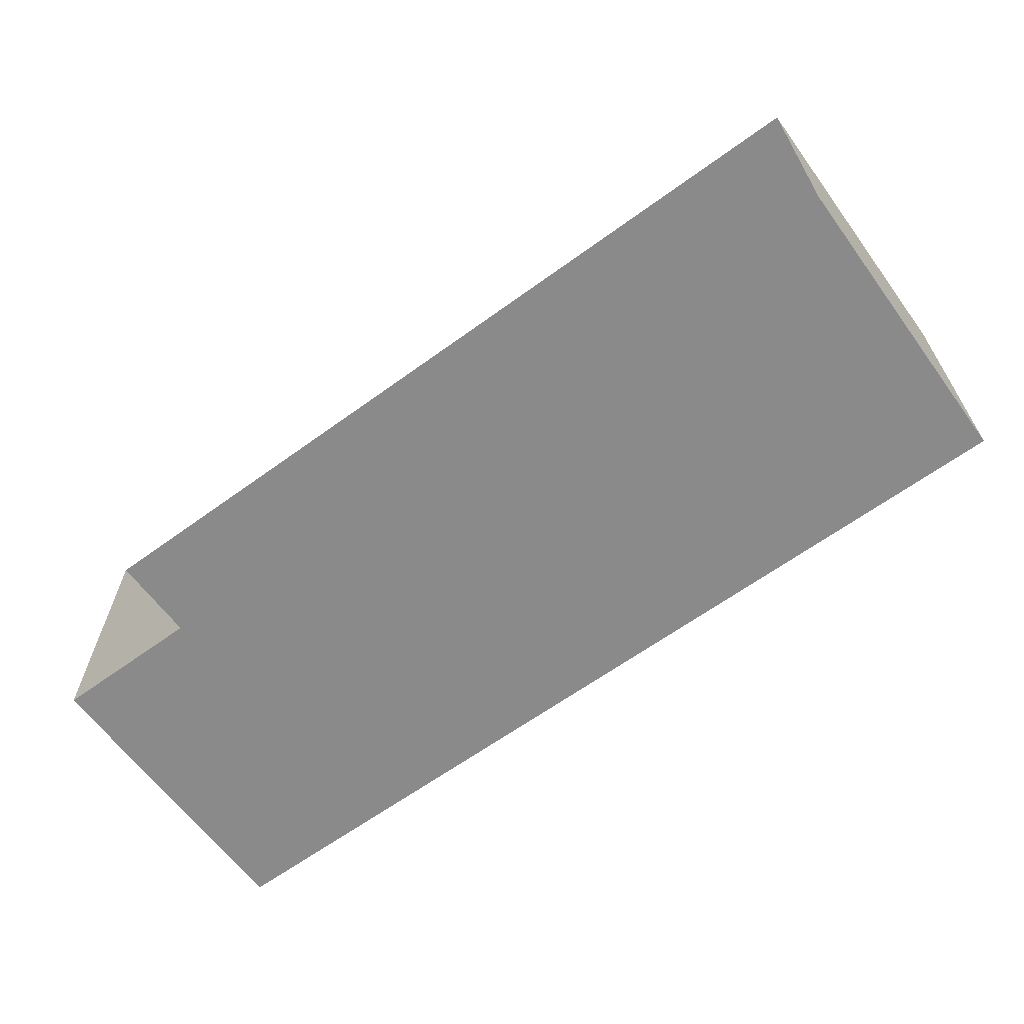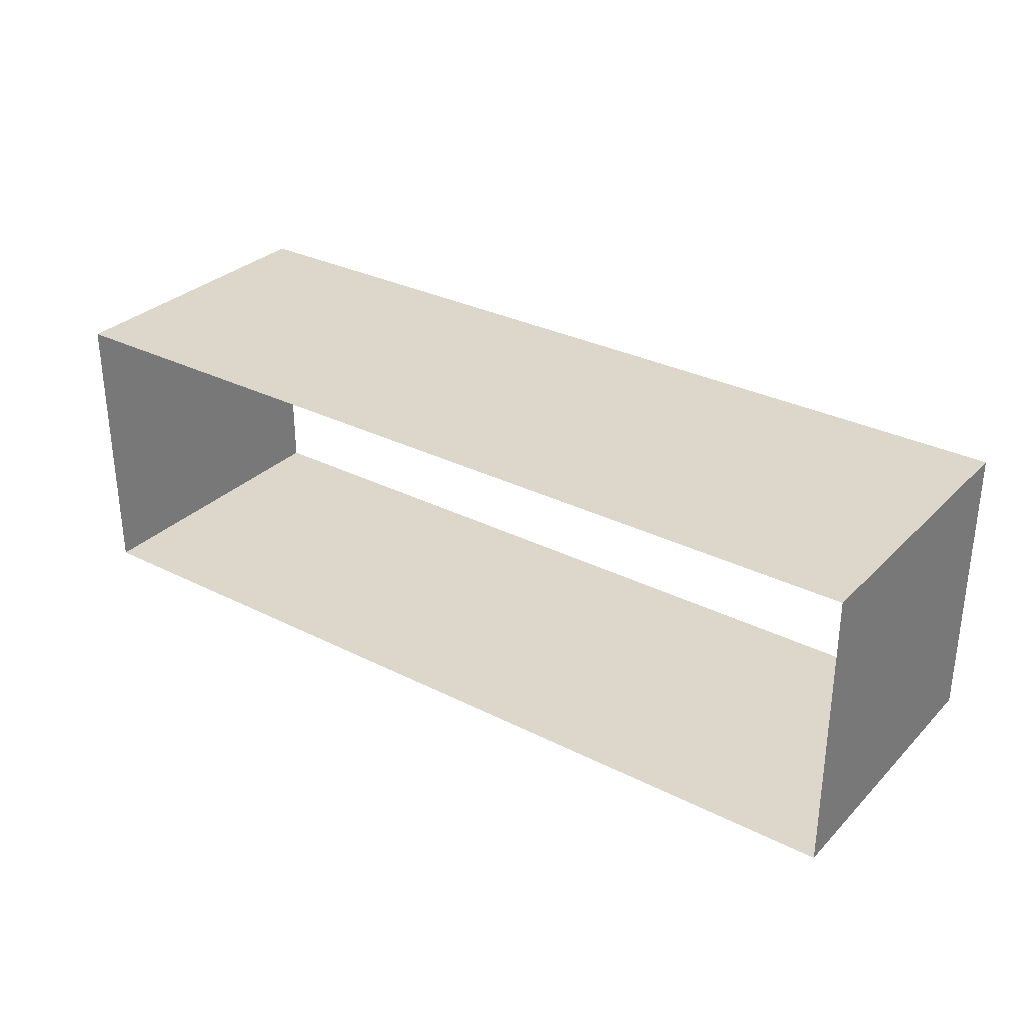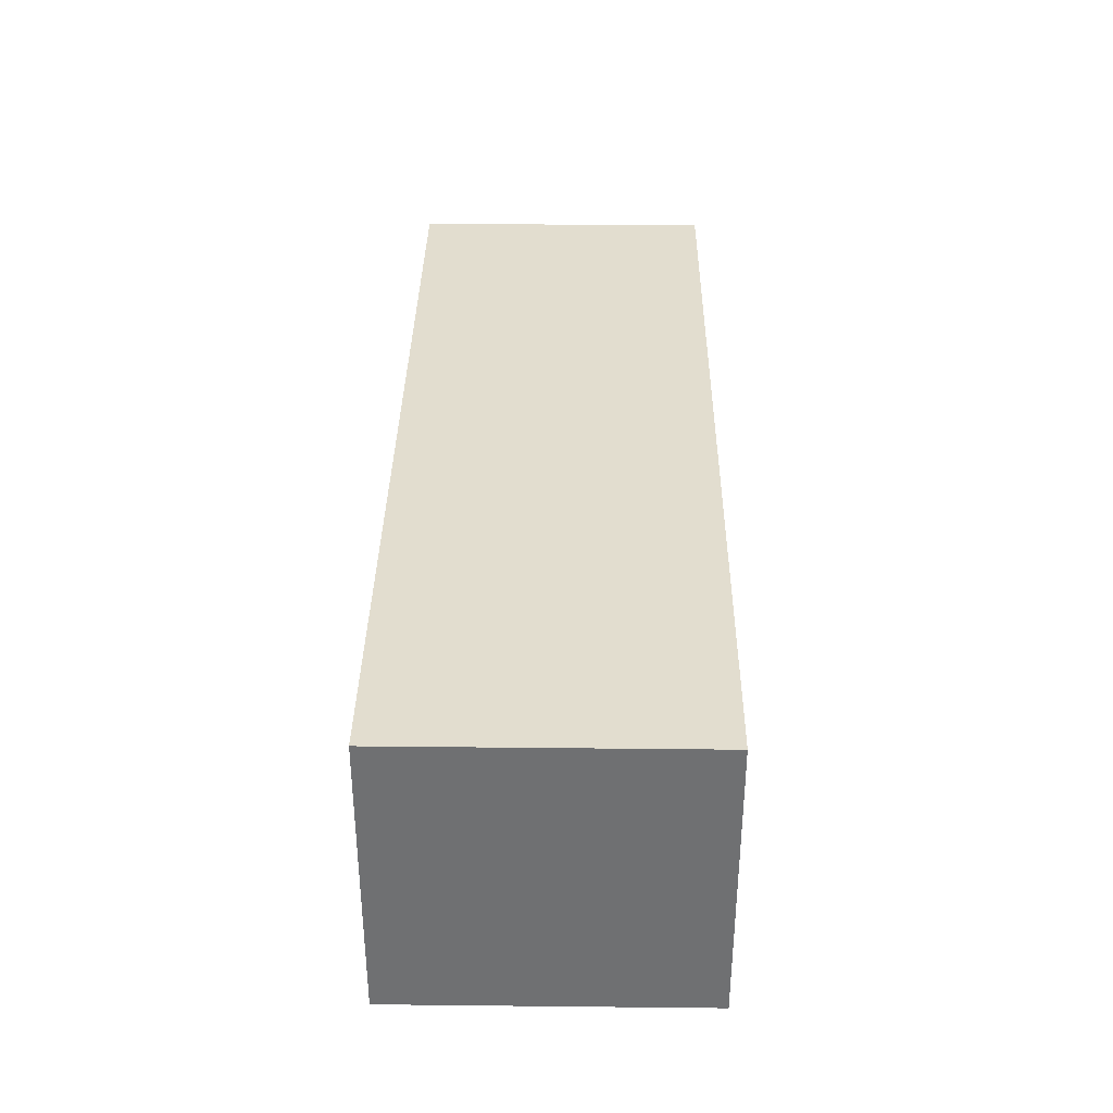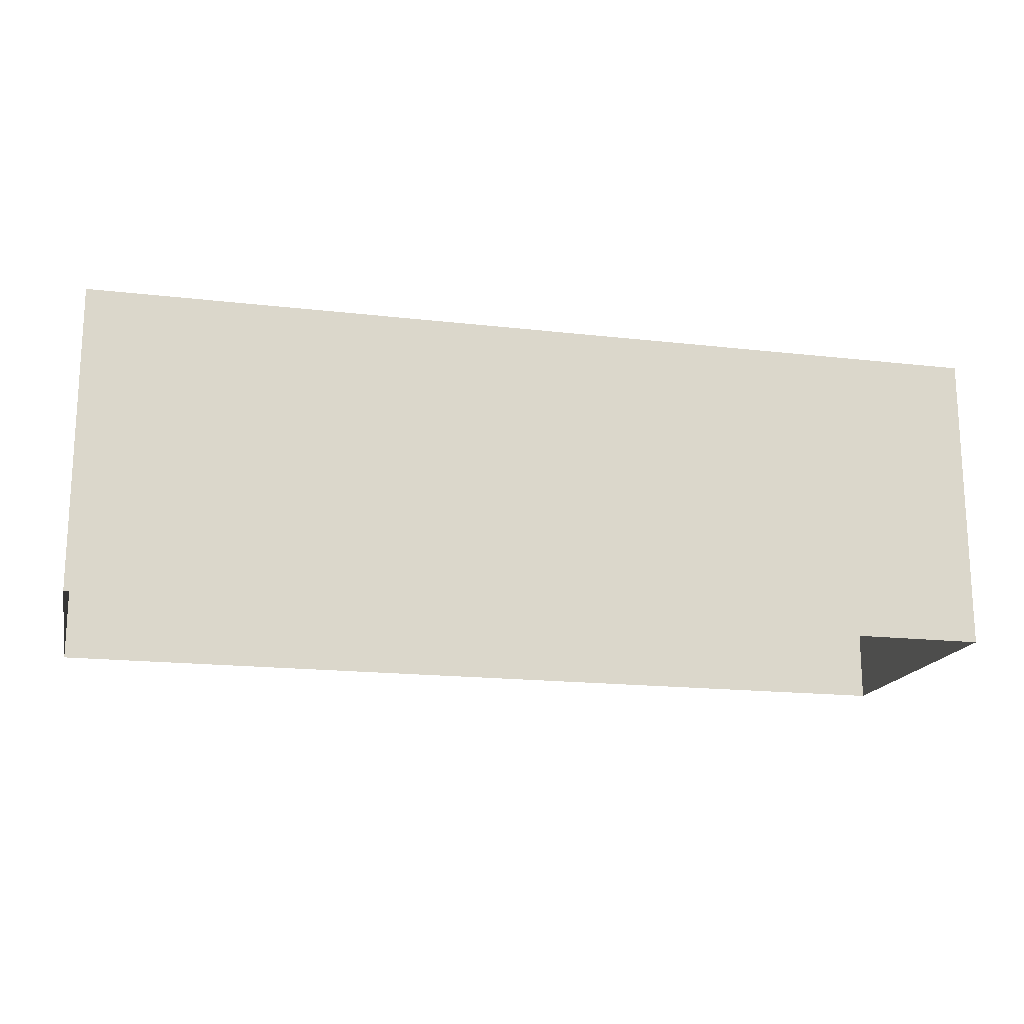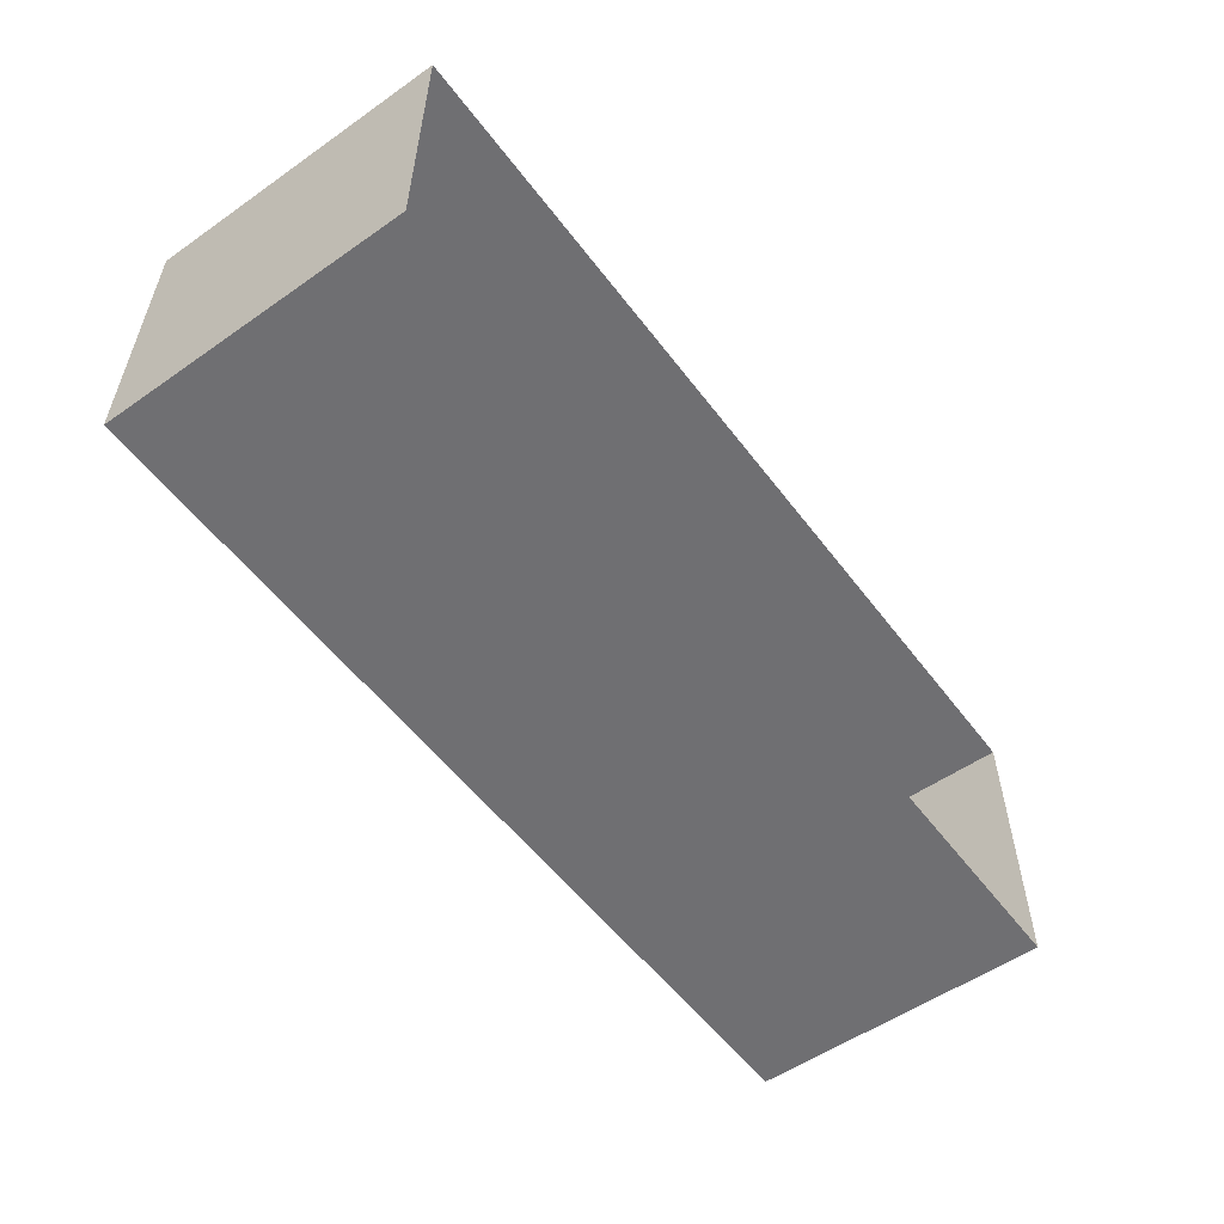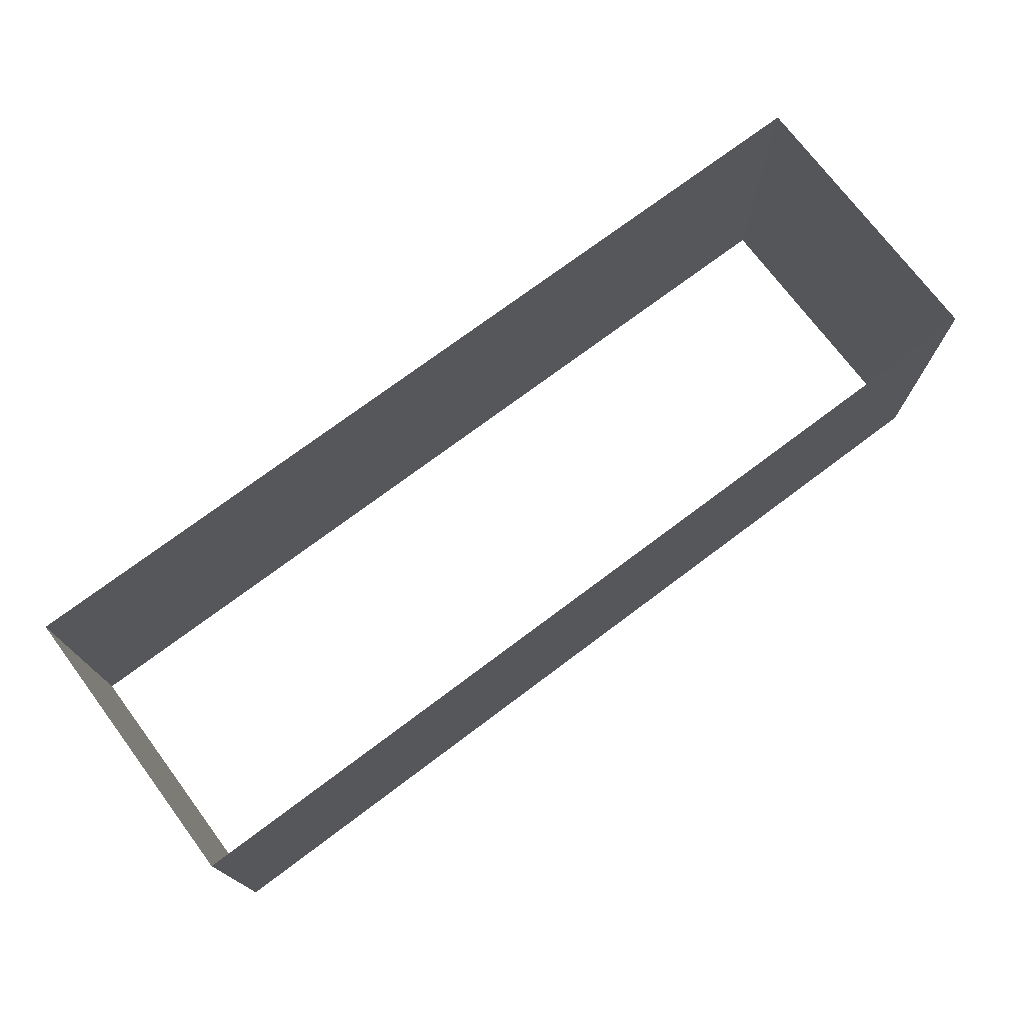
<metadata>
{"format":"obj","ext":"obj","renderer":"f3d","projection":"perspective","resolution":1024,"background":"white","views":[{"elev":-63.4,"azim":-143.7,"up":"+Y"},{"elev":30.8,"azim":-144.1,"up":"+Y"},{"elev":35.0,"azim":90.8,"up":"+Y"},{"elev":-17.2,"azim":-13.1,"up":"+Z"},{"elev":-54.7,"azim":126.4,"up":"+Y"},{"elev":73.6,"azim":-36.9,"up":"+Z"}]}
</metadata>
<code>
o Group7/mesh6/mesh6-geometry/material_0#mesh6-geometry
v -0.003703 -0.1562 -0.101
v -0.09035 -0.1562 -0.1297
v -0.003703 -0.1562 -0.1297
v -0.09035 -0.1562 -0.1297
v -0.003703 -0.1562 -0.101
v -0.09035 -0.1562 -0.101
v -0.003703 -0.1291 -0.1297
v -0.003703 -0.1562 -0.101
v -0.003703 -0.1562 -0.1297
v -0.09035 -0.1291 -0.101
v -0.09035 -0.1562 -0.1297
v -0.09035 -0.1562 -0.101
v -0.003703 -0.1562 -0.101
v -0.003703 -0.1291 -0.1297
v -0.003703 -0.1291 -0.101
v -0.09035 -0.1562 -0.1297
v -0.09035 -0.1291 -0.101
v -0.09035 -0.1291 -0.1297
v -0.003703 -0.1291 -0.1297
v -0.09035 -0.1291 -0.101
v -0.003703 -0.1291 -0.101
v -0.09035 -0.1291 -0.101
v -0.003703 -0.1291 -0.1297
v -0.09035 -0.1291 -0.1297
v -0.003703 -0.1562 -0.1297
v -0.09035 -0.1562 -0.1297
v -0.003703 -0.1562 -0.101
v -0.09035 -0.1562 -0.101
v -0.003703 -0.1562 -0.101
v -0.09035 -0.1562 -0.1297
v -0.003703 -0.1562 -0.1297
v -0.003703 -0.1562 -0.101
v -0.003703 -0.1291 -0.1297
v -0.09035 -0.1562 -0.101
v -0.09035 -0.1562 -0.1297
v -0.09035 -0.1291 -0.101
v -0.003703 -0.1291 -0.101
v -0.003703 -0.1291 -0.1297
v -0.003703 -0.1562 -0.101
v -0.09035 -0.1291 -0.1297
v -0.09035 -0.1291 -0.101
v -0.09035 -0.1562 -0.1297
v -0.003703 -0.1291 -0.101
v -0.09035 -0.1291 -0.101
v -0.003703 -0.1291 -0.1297
v -0.09035 -0.1291 -0.1297
v -0.003703 -0.1291 -0.1297
v -0.09035 -0.1291 -0.101
f 1 2 3
f 4 5 6
f 7 8 9
f 10 11 12
f 13 14 15
f 16 17 18
f 19 20 21
f 22 23 24
f 25 26 27
f 28 29 30
f 31 32 33
f 34 35 36
f 37 38 39
f 40 41 42
f 43 44 45
f 46 47 48

</code>
